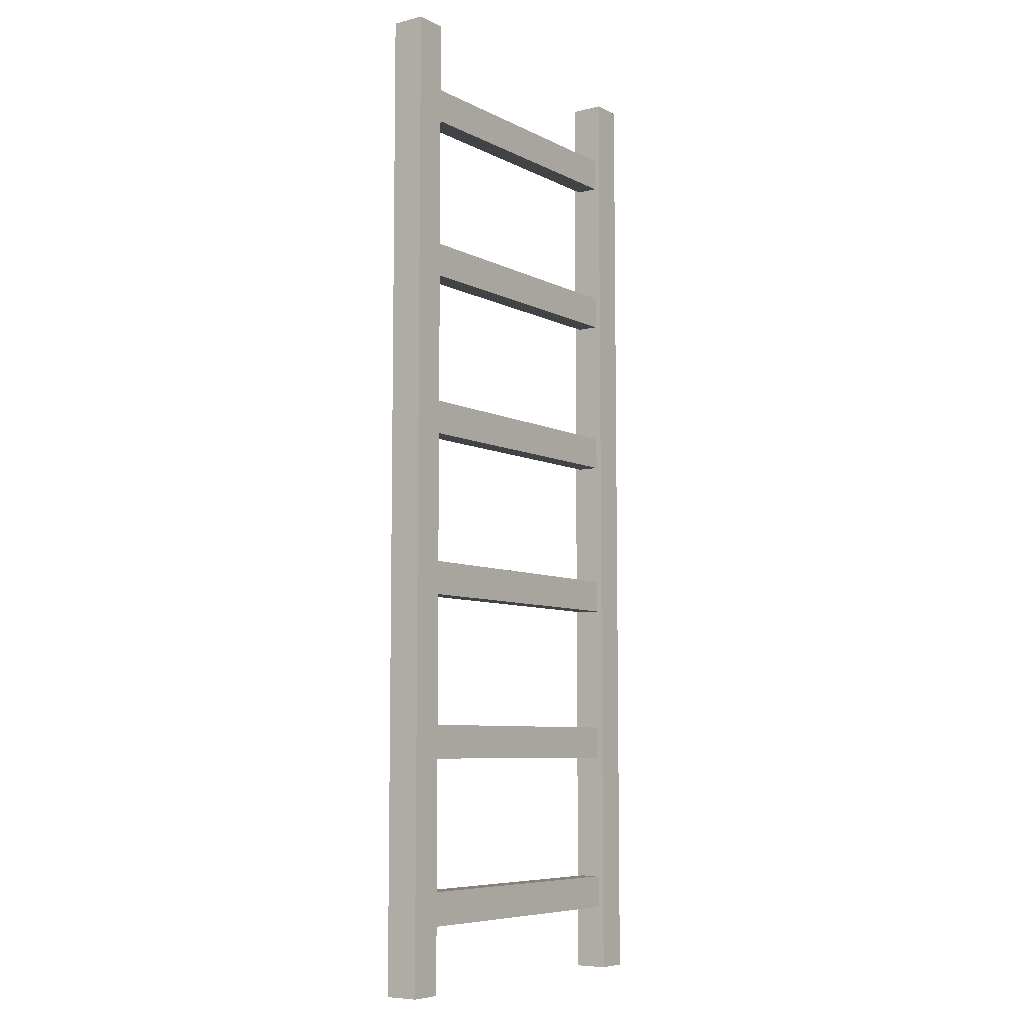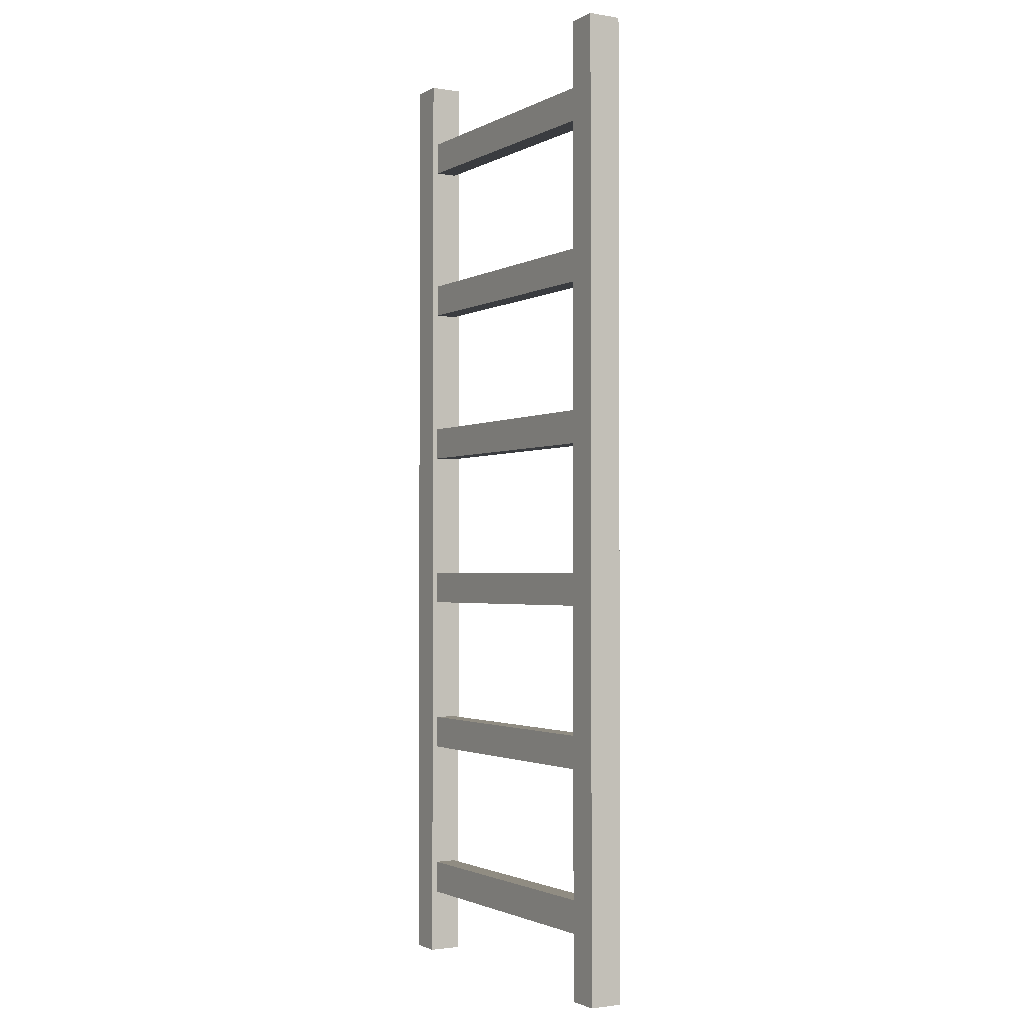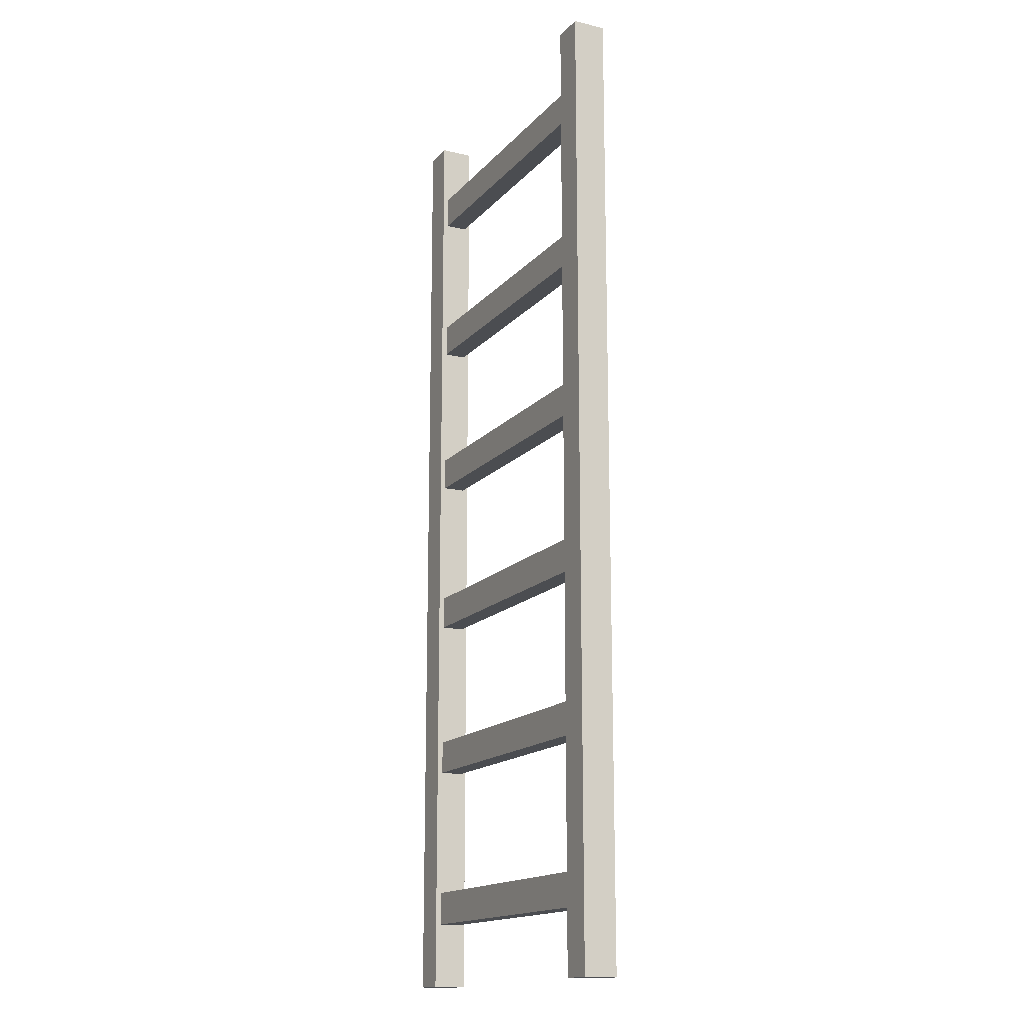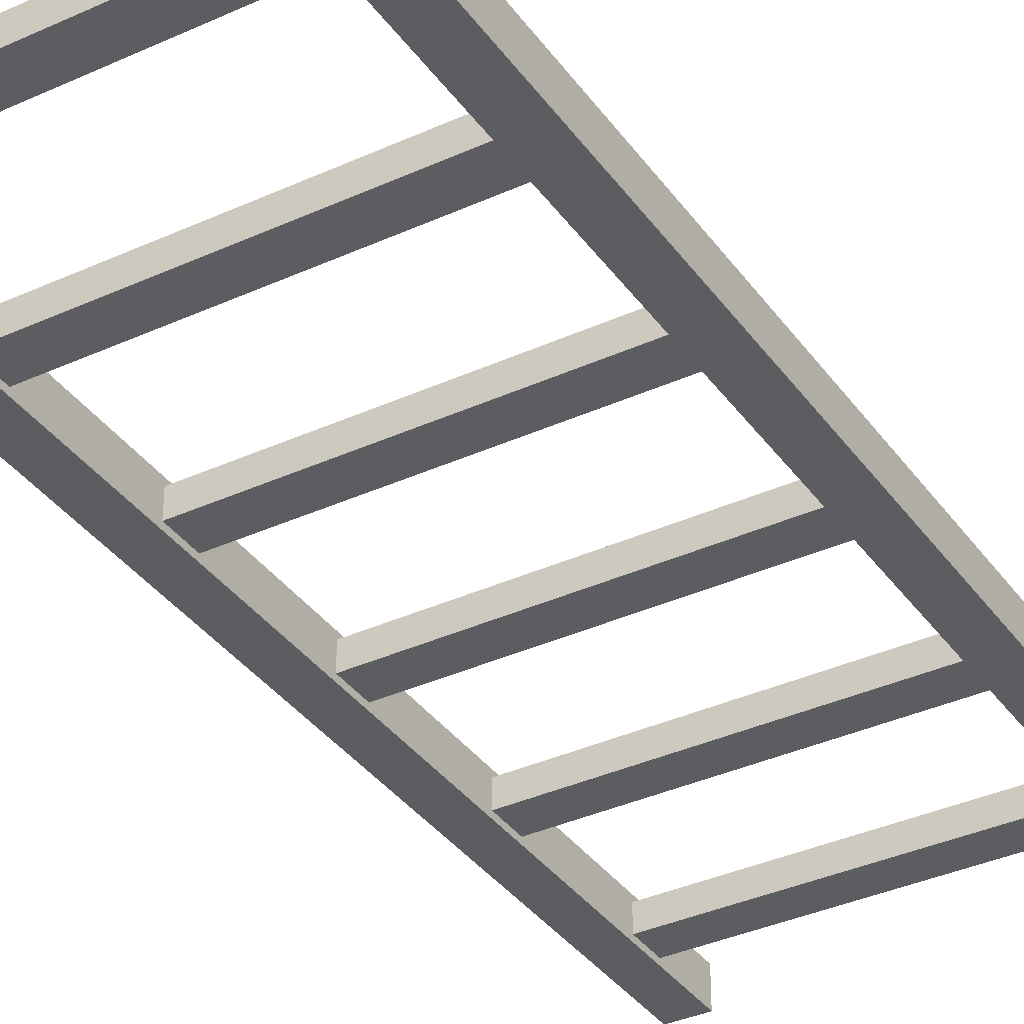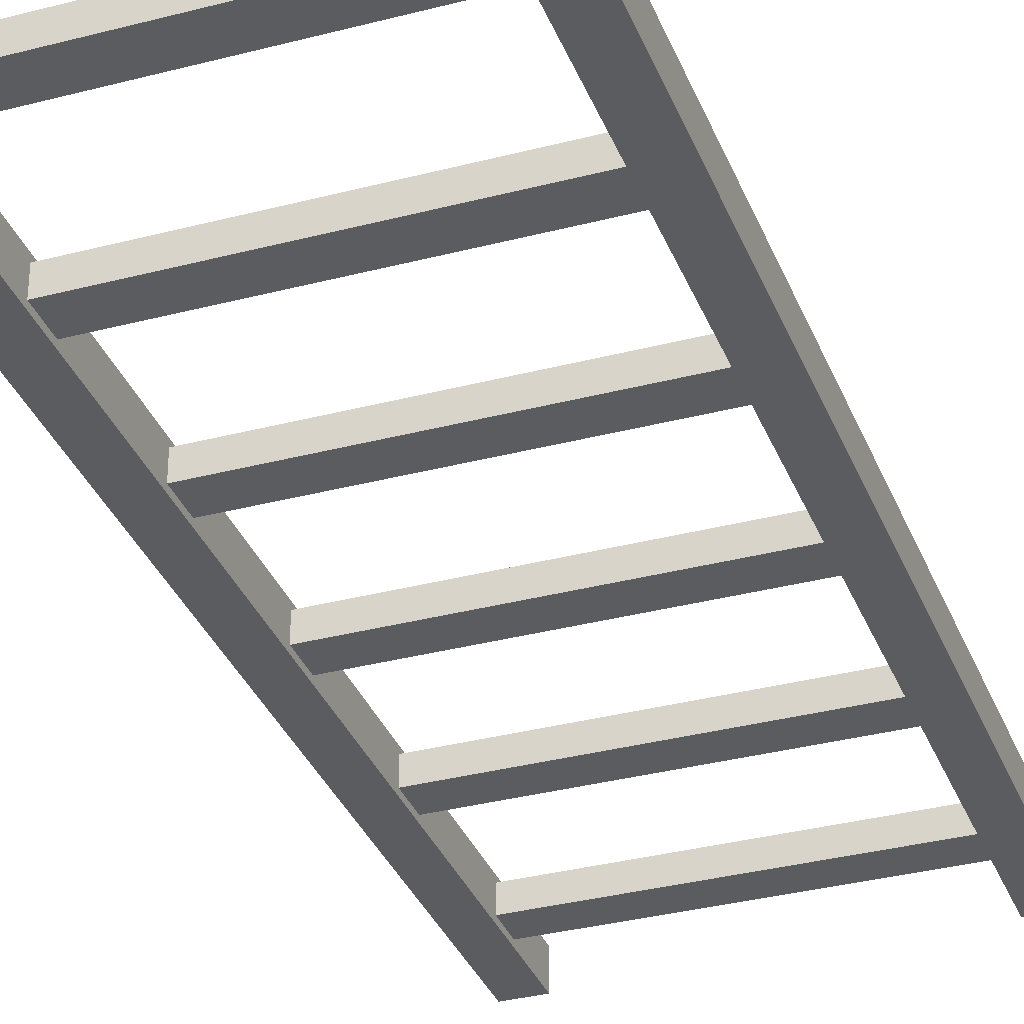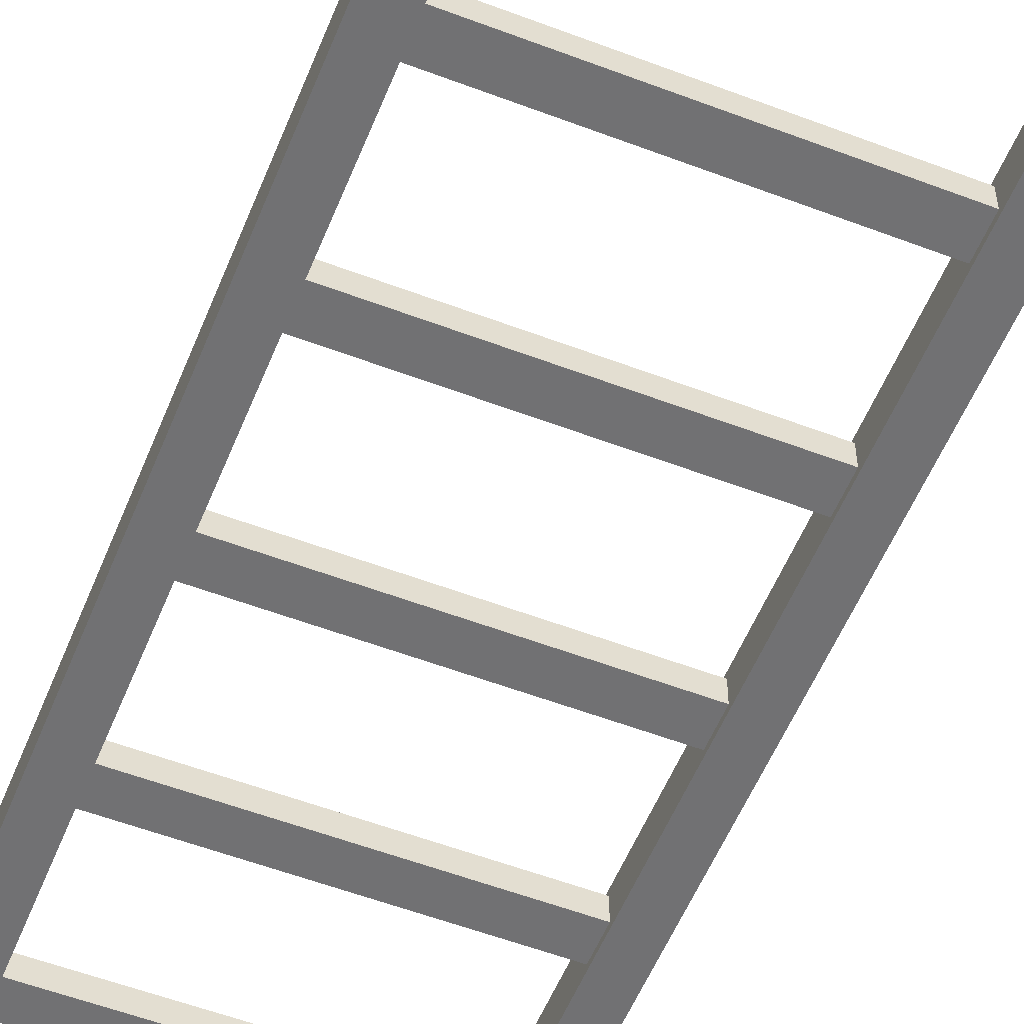
<metadata>
{"format":"obj","ext":"obj","renderer":"f3d","projection":"perspective","resolution":1024,"background":"white","views":[{"elev":-7.2,"azim":-54.5,"up":"+Y"},{"elev":-1.9,"azim":59.8,"up":"+Y"},{"elev":-15.8,"azim":-116.4,"up":"+Y"},{"elev":-36.2,"azim":-149.1,"up":"+Z"},{"elev":-33.9,"azim":-160.4,"up":"+Z"},{"elev":-55.3,"azim":158.1,"up":"+Z"}]}
</metadata>
<code>
o Low_Poly_Ladder_01_Small_Cube.003
v 0.9 -0.49 0.1
v 0.9 0.49 0.1
v 0.9 -0.49 -0.1
v 0.9 0.49 -0.1
v 1.1 -0.49 0.1
v 1.1 0.49 0.1
v 1.1 -0.49 -0.1
v 1.1 0.49 -0.1
v 0.9 -0.1 0.1
v 0.9 0.1 0.1
v 0.9 0.1 -0.1
v 0.9 -0.1 -0.1
v 1.1 0.1 -0.1
v 1.1 -0.1 -0.1
v 1.1 0.1 0.1
v 1.1 -0.1 0.1
v 0.9 0.1 -0.06667
v 0.9 0.1 0.06667
v 0.9 -0.1 -0.06667
v 0.9 -0.1 0.06667
v -0.9 -0.49 0.1
v -0.9 0.49 0.1
v -0.9 -0.49 -0.1
v -0.9 0.49 -0.1
v -1.1 -0.49 0.1
v -1.1 0.49 0.1
v -1.1 -0.49 -0.1
v -1.1 0.49 -0.1
v -0.9 -0.1 0.1
v -0.9 0.1 0.1
v -0.9 0.1 -0.1
v -0.9 -0.1 -0.1
v -1.1 0.1 -0.1
v -1.1 -0.1 -0.1
v -1.1 0.1 0.1
v -1.1 -0.1 0.1
v -0.9 0.1 -0.06667
v -0.9 0.1 0.06667
v -0.9 -0.1 -0.06667
v -0.9 -0.1 0.06667
v 0.9 1.47 0.1
v 0.9 1.47 -0.1
v 1.1 1.47 0.1
v 1.1 1.47 -0.1
v 0.9 0.88 0.1
v 0.9 1.08 0.1
v 0.9 1.08 -0.1
v 0.9 0.88 -0.1
v 1.1 1.08 -0.1
v 1.1 0.88 -0.1
v 1.1 1.08 0.1
v 1.1 0.88 0.1
v 0.9 1.08 -0.06667
v 0.9 1.08 0.06667
v 0.9 0.88 -0.06667
v 0.9 0.88 0.06667
v -0.9 1.47 0.1
v -0.9 1.47 -0.1
v -1.1 1.47 0.1
v -1.1 1.47 -0.1
v -0.9 0.88 0.1
v -0.9 1.08 0.1
v -0.9 1.08 -0.1
v -0.9 0.88 -0.1
v -1.1 1.08 -0.1
v -1.1 0.88 -0.1
v -1.1 1.08 0.1
v -1.1 0.88 0.1
v -0.9 1.08 -0.06667
v -0.9 1.08 0.06667
v -0.9 0.88 -0.06667
v -0.9 0.88 0.06667
v 0.9 2.45 0.1
v 0.9 2.45 -0.1
v 1.1 2.45 0.1
v 1.1 2.45 -0.1
v 0.9 1.86 0.1
v 0.9 2.06 0.1
v 0.9 2.06 -0.1
v 0.9 1.86 -0.1
v 1.1 2.06 -0.1
v 1.1 1.86 -0.1
v 1.1 2.06 0.1
v 1.1 1.86 0.1
v 0.9 2.06 -0.06667
v 0.9 2.06 0.06667
v 0.9 1.86 -0.06667
v 0.9 1.86 0.06667
v -0.9 2.45 0.1
v -0.9 2.45 -0.1
v -1.1 2.45 0.1
v -1.1 2.45 -0.1
v -0.9 1.86 0.1
v -0.9 2.06 0.1
v -0.9 2.06 -0.1
v -0.9 1.86 -0.1
v -1.1 2.06 -0.1
v -1.1 1.86 -0.1
v -1.1 2.06 0.1
v -1.1 1.86 0.1
v -0.9 2.06 -0.06667
v -0.9 2.06 0.06667
v -0.9 1.86 -0.06667
v -0.9 1.86 0.06667
v 0.9 3.43 0.1
v 0.9 3.43 -0.1
v 1.1 3.43 0.1
v 1.1 3.43 -0.1
v 0.9 2.84 0.1
v 0.9 3.04 0.1
v 0.9 3.04 -0.1
v 0.9 2.84 -0.1
v 1.1 3.04 -0.1
v 1.1 2.84 -0.1
v 1.1 3.04 0.1
v 1.1 2.84 0.1
v 0.9 3.04 -0.06667
v 0.9 3.04 0.06667
v 0.9 2.84 -0.06667
v 0.9 2.84 0.06667
v -0.9 3.43 0.1
v -0.9 3.43 -0.1
v -1.1 3.43 0.1
v -1.1 3.43 -0.1
v -0.9 2.84 0.1
v -0.9 3.04 0.1
v -0.9 3.04 -0.1
v -0.9 2.84 -0.1
v -1.1 3.04 -0.1
v -1.1 2.84 -0.1
v -1.1 3.04 0.1
v -1.1 2.84 0.1
v -0.9 3.04 -0.06667
v -0.9 3.04 0.06667
v -0.9 2.84 -0.06667
v -0.9 2.84 0.06667
v 0.9 4.41 0.1
v 0.9 4.41 -0.1
v 1.1 4.41 0.1
v 1.1 4.41 -0.1
v 0.9 3.82 0.1
v 0.9 4.02 0.1
v 0.9 4.02 -0.1
v 0.9 3.82 -0.1
v 1.1 4.02 -0.1
v 1.1 3.82 -0.1
v 1.1 4.02 0.1
v 1.1 3.82 0.1
v 0.9 4.02 -0.06667
v 0.9 4.02 0.06667
v 0.9 3.82 -0.06667
v 0.9 3.82 0.06667
v -0.9 4.41 0.1
v -0.9 4.41 -0.1
v -1.1 4.41 0.1
v -1.1 4.41 -0.1
v -0.9 3.82 0.1
v -0.9 4.02 0.1
v -0.9 4.02 -0.1
v -0.9 3.82 -0.1
v -1.1 4.02 -0.1
v -1.1 3.82 -0.1
v -1.1 4.02 0.1
v -1.1 3.82 0.1
v -0.9 4.02 -0.06667
v -0.9 4.02 0.06667
v -0.9 3.82 -0.06667
v -0.9 3.82 0.06667
v 0.9 5.39 0.1
v 0.9 5.39 -0.1
v 1.1 5.39 0.1
v 1.1 5.39 -0.1
v 0.9 4.8 0.1
v 0.9 5 0.1
v 0.9 5 -0.1
v 0.9 4.8 -0.1
v 1.1 5 -0.1
v 1.1 4.8 -0.1
v 1.1 5 0.1
v 1.1 4.8 0.1
v 0.9 5 -0.06667
v 0.9 5 0.06667
v 0.9 4.8 -0.06667
v 0.9 4.8 0.06667
v -0.9 5.39 0.1
v -0.9 5.39 -0.1
v -1.1 5.39 0.1
v -1.1 5.39 -0.1
v -0.9 4.8 0.1
v -0.9 5 0.1
v -0.9 5 -0.1
v -0.9 4.8 -0.1
v -1.1 5 -0.1
v -1.1 4.8 -0.1
v -1.1 5 0.1
v -1.1 4.8 0.1
v -0.9 5 -0.06667
v -0.9 5 0.06667
v -0.9 4.8 -0.06667
v -0.9 4.8 0.06667
f 19 12 3
f 12 14 7 3
f 16 9 1 5
f 6 2 10 15
f 15 10 9 16
f 4 8 13 11
f 11 13 14 12
f 4 11 17
f 17 11 12 19
f 10 18 20 9
f 2 18 10
f 2 4 17 18
f 13 15 16 14
f 8 6 15 13
f 14 16 5 7
f 9 20 1
f 20 19 3 1
f 39 23 32
f 32 23 27 34
f 36 25 21 29
f 26 35 30 22
f 35 36 29 30
f 24 31 33 28
f 31 32 34 33
f 24 37 31
f 37 39 32 31
f 30 29 40 38
f 22 30 38
f 22 38 37 24
f 33 34 36 35
f 28 33 35 26
f 34 27 25 36
f 29 21 40
f 40 21 23 39
f 55 48 4
f 48 50 8 4
f 52 45 2 6
f 43 41 46 51
f 51 46 45 52
f 42 44 49 47
f 47 49 50 48
f 42 47 53
f 53 47 48 55
f 46 54 56 45
f 41 54 46
f 41 42 53 54
f 49 51 52 50
f 44 43 51 49
f 50 52 6 8
f 45 56 2
f 56 55 4 2
f 71 24 64
f 64 24 28 66
f 68 26 22 61
f 59 67 62 57
f 67 68 61 62
f 58 63 65 60
f 63 64 66 65
f 58 69 63
f 69 71 64 63
f 62 61 72 70
f 57 62 70
f 57 70 69 58
f 65 66 68 67
f 60 65 67 59
f 66 28 26 68
f 61 22 72
f 72 22 24 71
f 87 80 42
f 80 82 44 42
f 84 77 41 43
f 75 73 78 83
f 83 78 77 84
f 74 76 81 79
f 79 81 82 80
f 74 79 85
f 85 79 80 87
f 78 86 88 77
f 73 86 78
f 73 74 85 86
f 81 83 84 82
f 76 75 83 81
f 82 84 43 44
f 77 88 41
f 88 87 42 41
f 103 58 96
f 96 58 60 98
f 100 59 57 93
f 91 99 94 89
f 99 100 93 94
f 90 95 97 92
f 95 96 98 97
f 90 101 95
f 101 103 96 95
f 94 93 104 102
f 89 94 102
f 89 102 101 90
f 97 98 100 99
f 92 97 99 91
f 98 60 59 100
f 93 57 104
f 104 57 58 103
f 119 112 74
f 112 114 76 74
f 116 109 73 75
f 107 105 110 115
f 115 110 109 116
f 106 108 113 111
f 111 113 114 112
f 106 111 117
f 117 111 112 119
f 110 118 120 109
f 105 118 110
f 105 106 117 118
f 113 115 116 114
f 108 107 115 113
f 114 116 75 76
f 109 120 73
f 120 119 74 73
f 135 90 128
f 128 90 92 130
f 132 91 89 125
f 123 131 126 121
f 131 132 125 126
f 122 127 129 124
f 127 128 130 129
f 122 133 127
f 133 135 128 127
f 126 125 136 134
f 121 126 134
f 121 134 133 122
f 129 130 132 131
f 124 129 131 123
f 130 92 91 132
f 125 89 136
f 136 89 90 135
f 151 144 106
f 144 146 108 106
f 148 141 105 107
f 139 137 142 147
f 147 142 141 148
f 138 140 145 143
f 143 145 146 144
f 138 143 149
f 149 143 144 151
f 142 150 152 141
f 137 150 142
f 137 138 149 150
f 145 147 148 146
f 140 139 147 145
f 146 148 107 108
f 141 152 105
f 152 151 106 105
f 167 122 160
f 160 122 124 162
f 164 123 121 157
f 155 163 158 153
f 163 164 157 158
f 154 159 161 156
f 159 160 162 161
f 154 165 159
f 165 167 160 159
f 158 157 168 166
f 153 158 166
f 153 166 165 154
f 161 162 164 163
f 156 161 163 155
f 162 124 123 164
f 157 121 168
f 168 121 122 167
f 183 176 138
f 176 178 140 138
f 180 173 137 139
f 171 169 174 179
f 179 174 173 180
f 170 172 177 175
f 175 177 178 176
f 170 175 181
f 181 175 176 183
f 174 182 184 173
f 169 182 174
f 169 170 181 182
f 177 179 180 178
f 172 171 179 177
f 178 180 139 140
f 173 184 137
f 184 183 138 137
f 7 5 1 3
f 199 154 192
f 192 154 156 194
f 196 155 153 189
f 187 195 190 185
f 195 196 189 190
f 186 191 193 188
f 191 192 194 193
f 186 197 191
f 197 199 192 191
f 190 189 200 198
f 170 169 171 172
f 185 190 198
f 185 198 197 186
f 193 194 196 195
f 188 193 195 187
f 194 156 155 196
f 189 153 200
f 200 153 154 199
f 27 23 21 25
f 186 188 187 185
f 37 17 19 39
f 70 54 53 69
f 40 20 18 38
f 39 19 20 40
f 69 53 55 71
f 102 86 85 101
f 72 56 54 70
f 71 55 56 72
f 101 85 87 103
f 134 118 117 133
f 104 88 86 102
f 103 87 88 104
f 133 117 119 135
f 166 150 149 165
f 136 120 118 134
f 135 119 120 136
f 165 149 151 167
f 198 182 181 197
f 168 152 150 166
f 167 151 152 168
f 197 181 183 199
f 200 184 182 198
f 199 183 184 200
f 38 18 17 37

</code>
